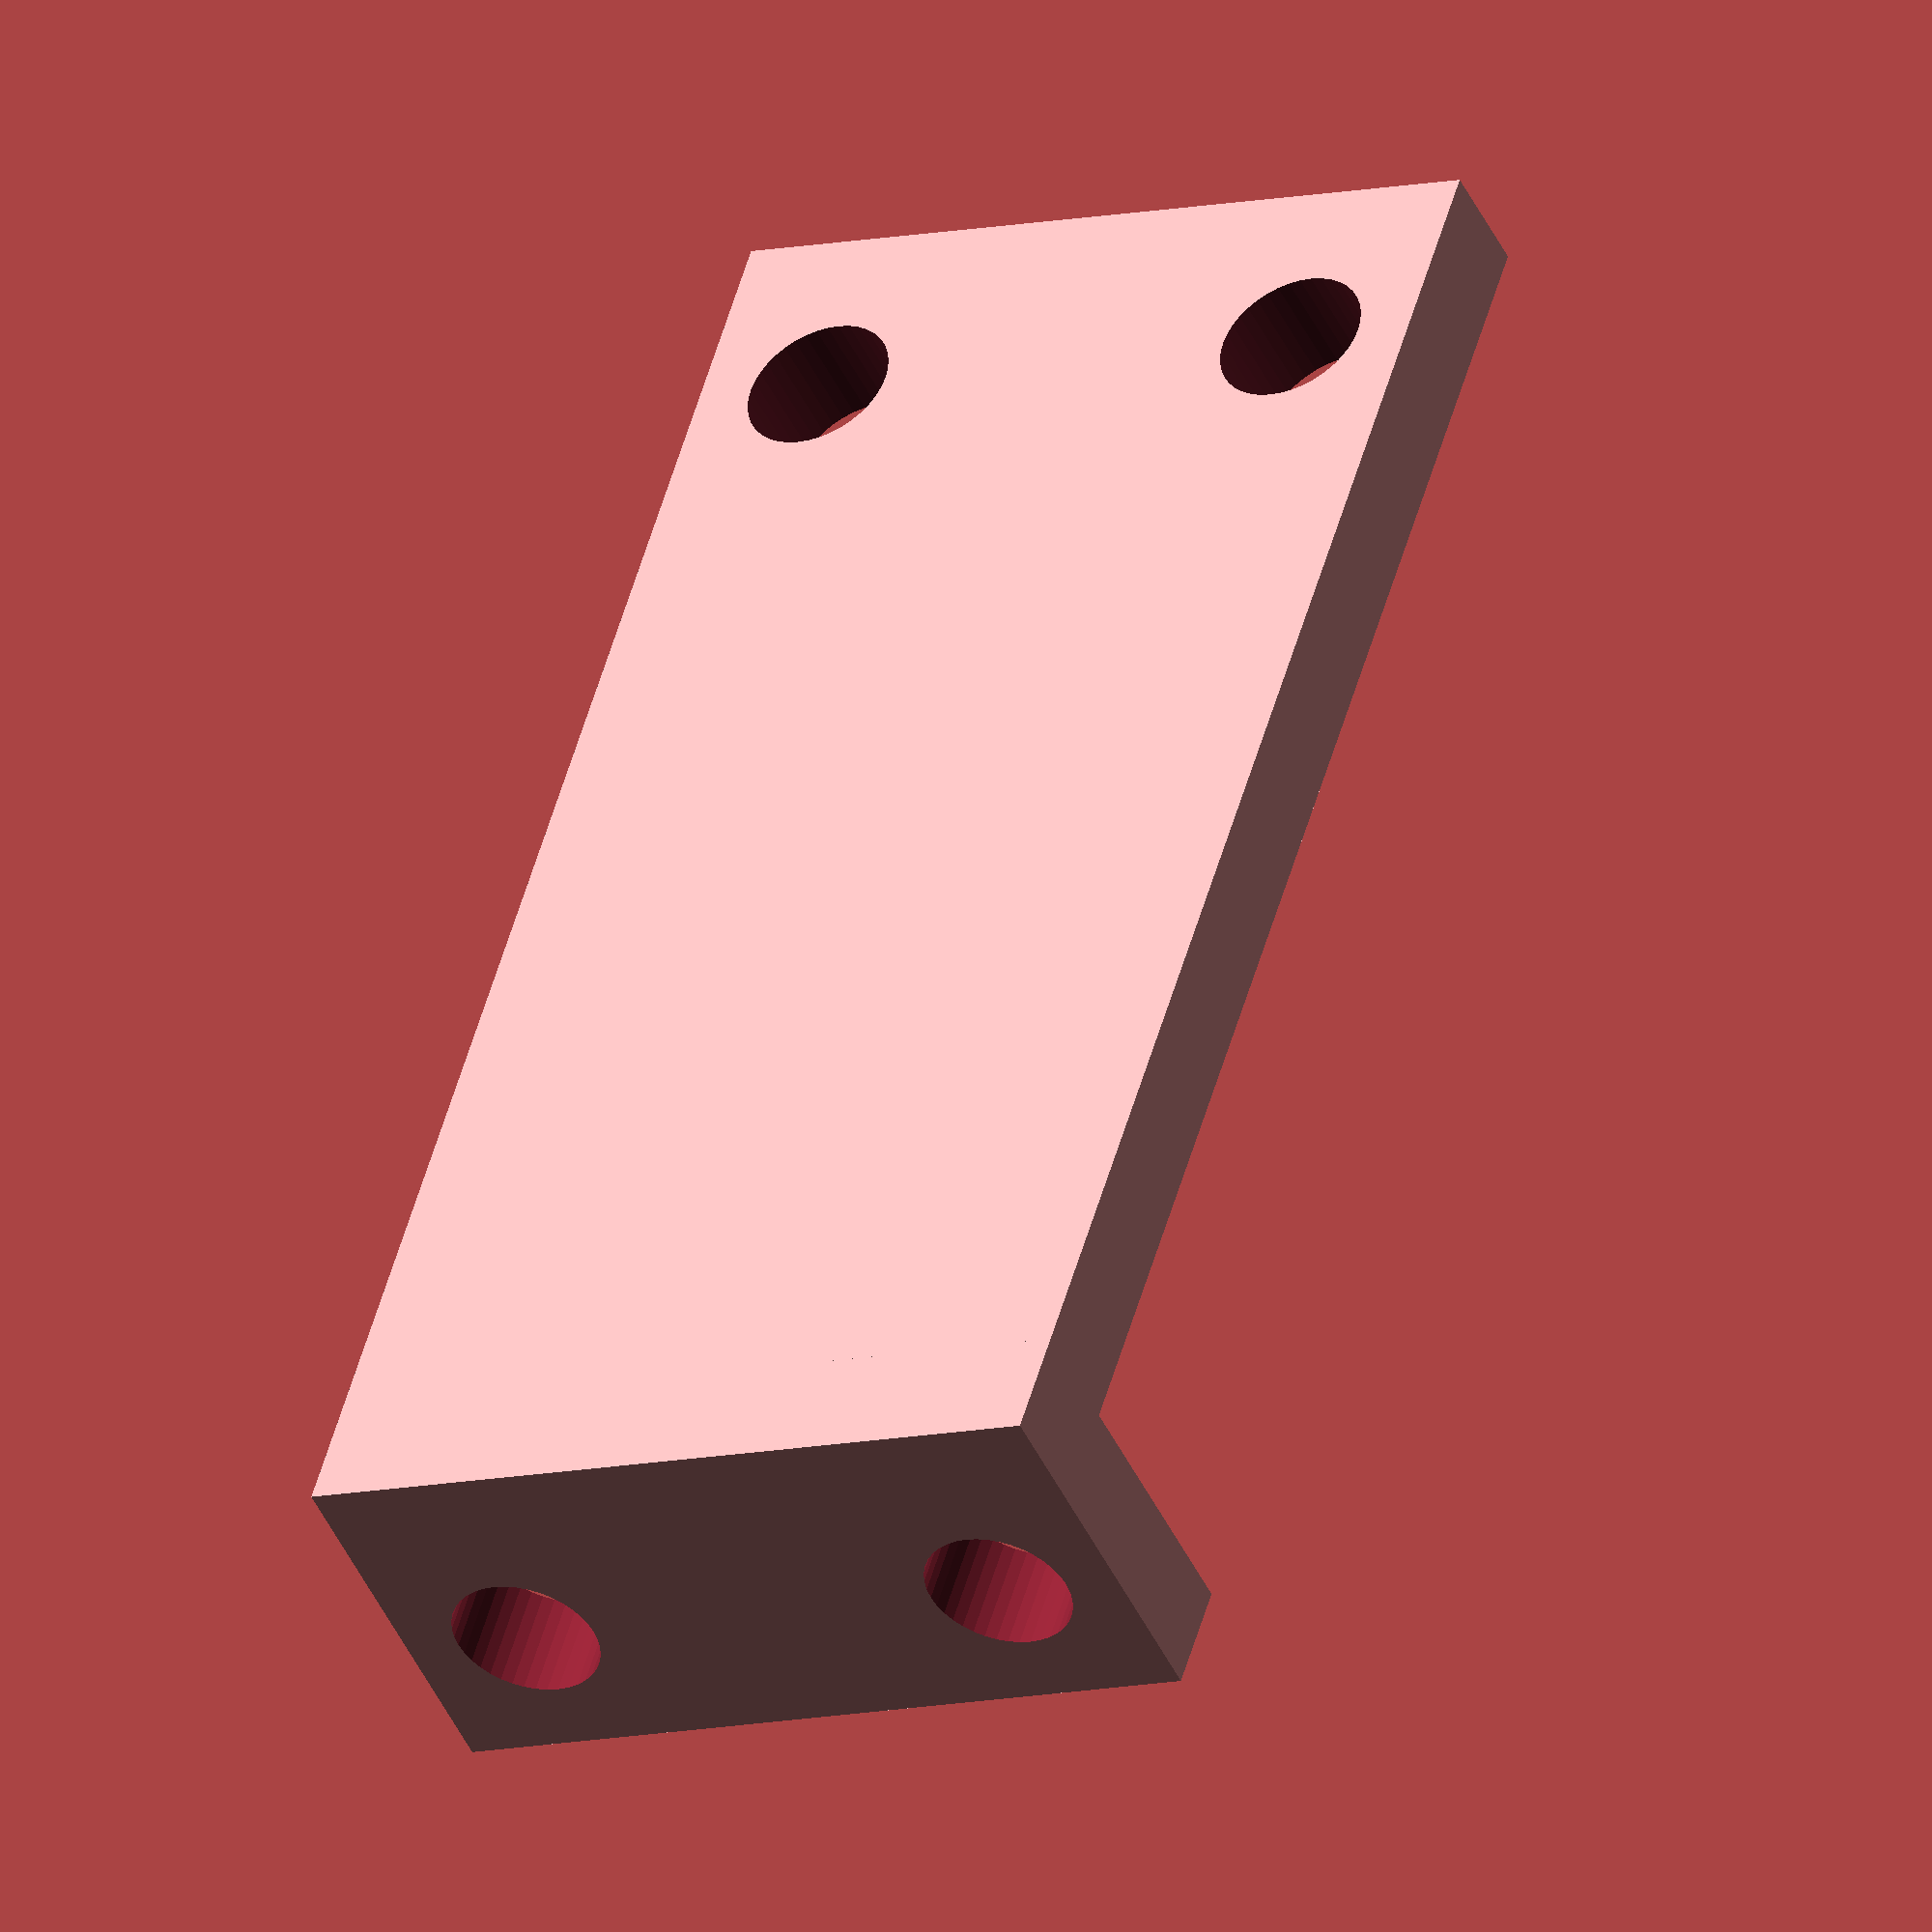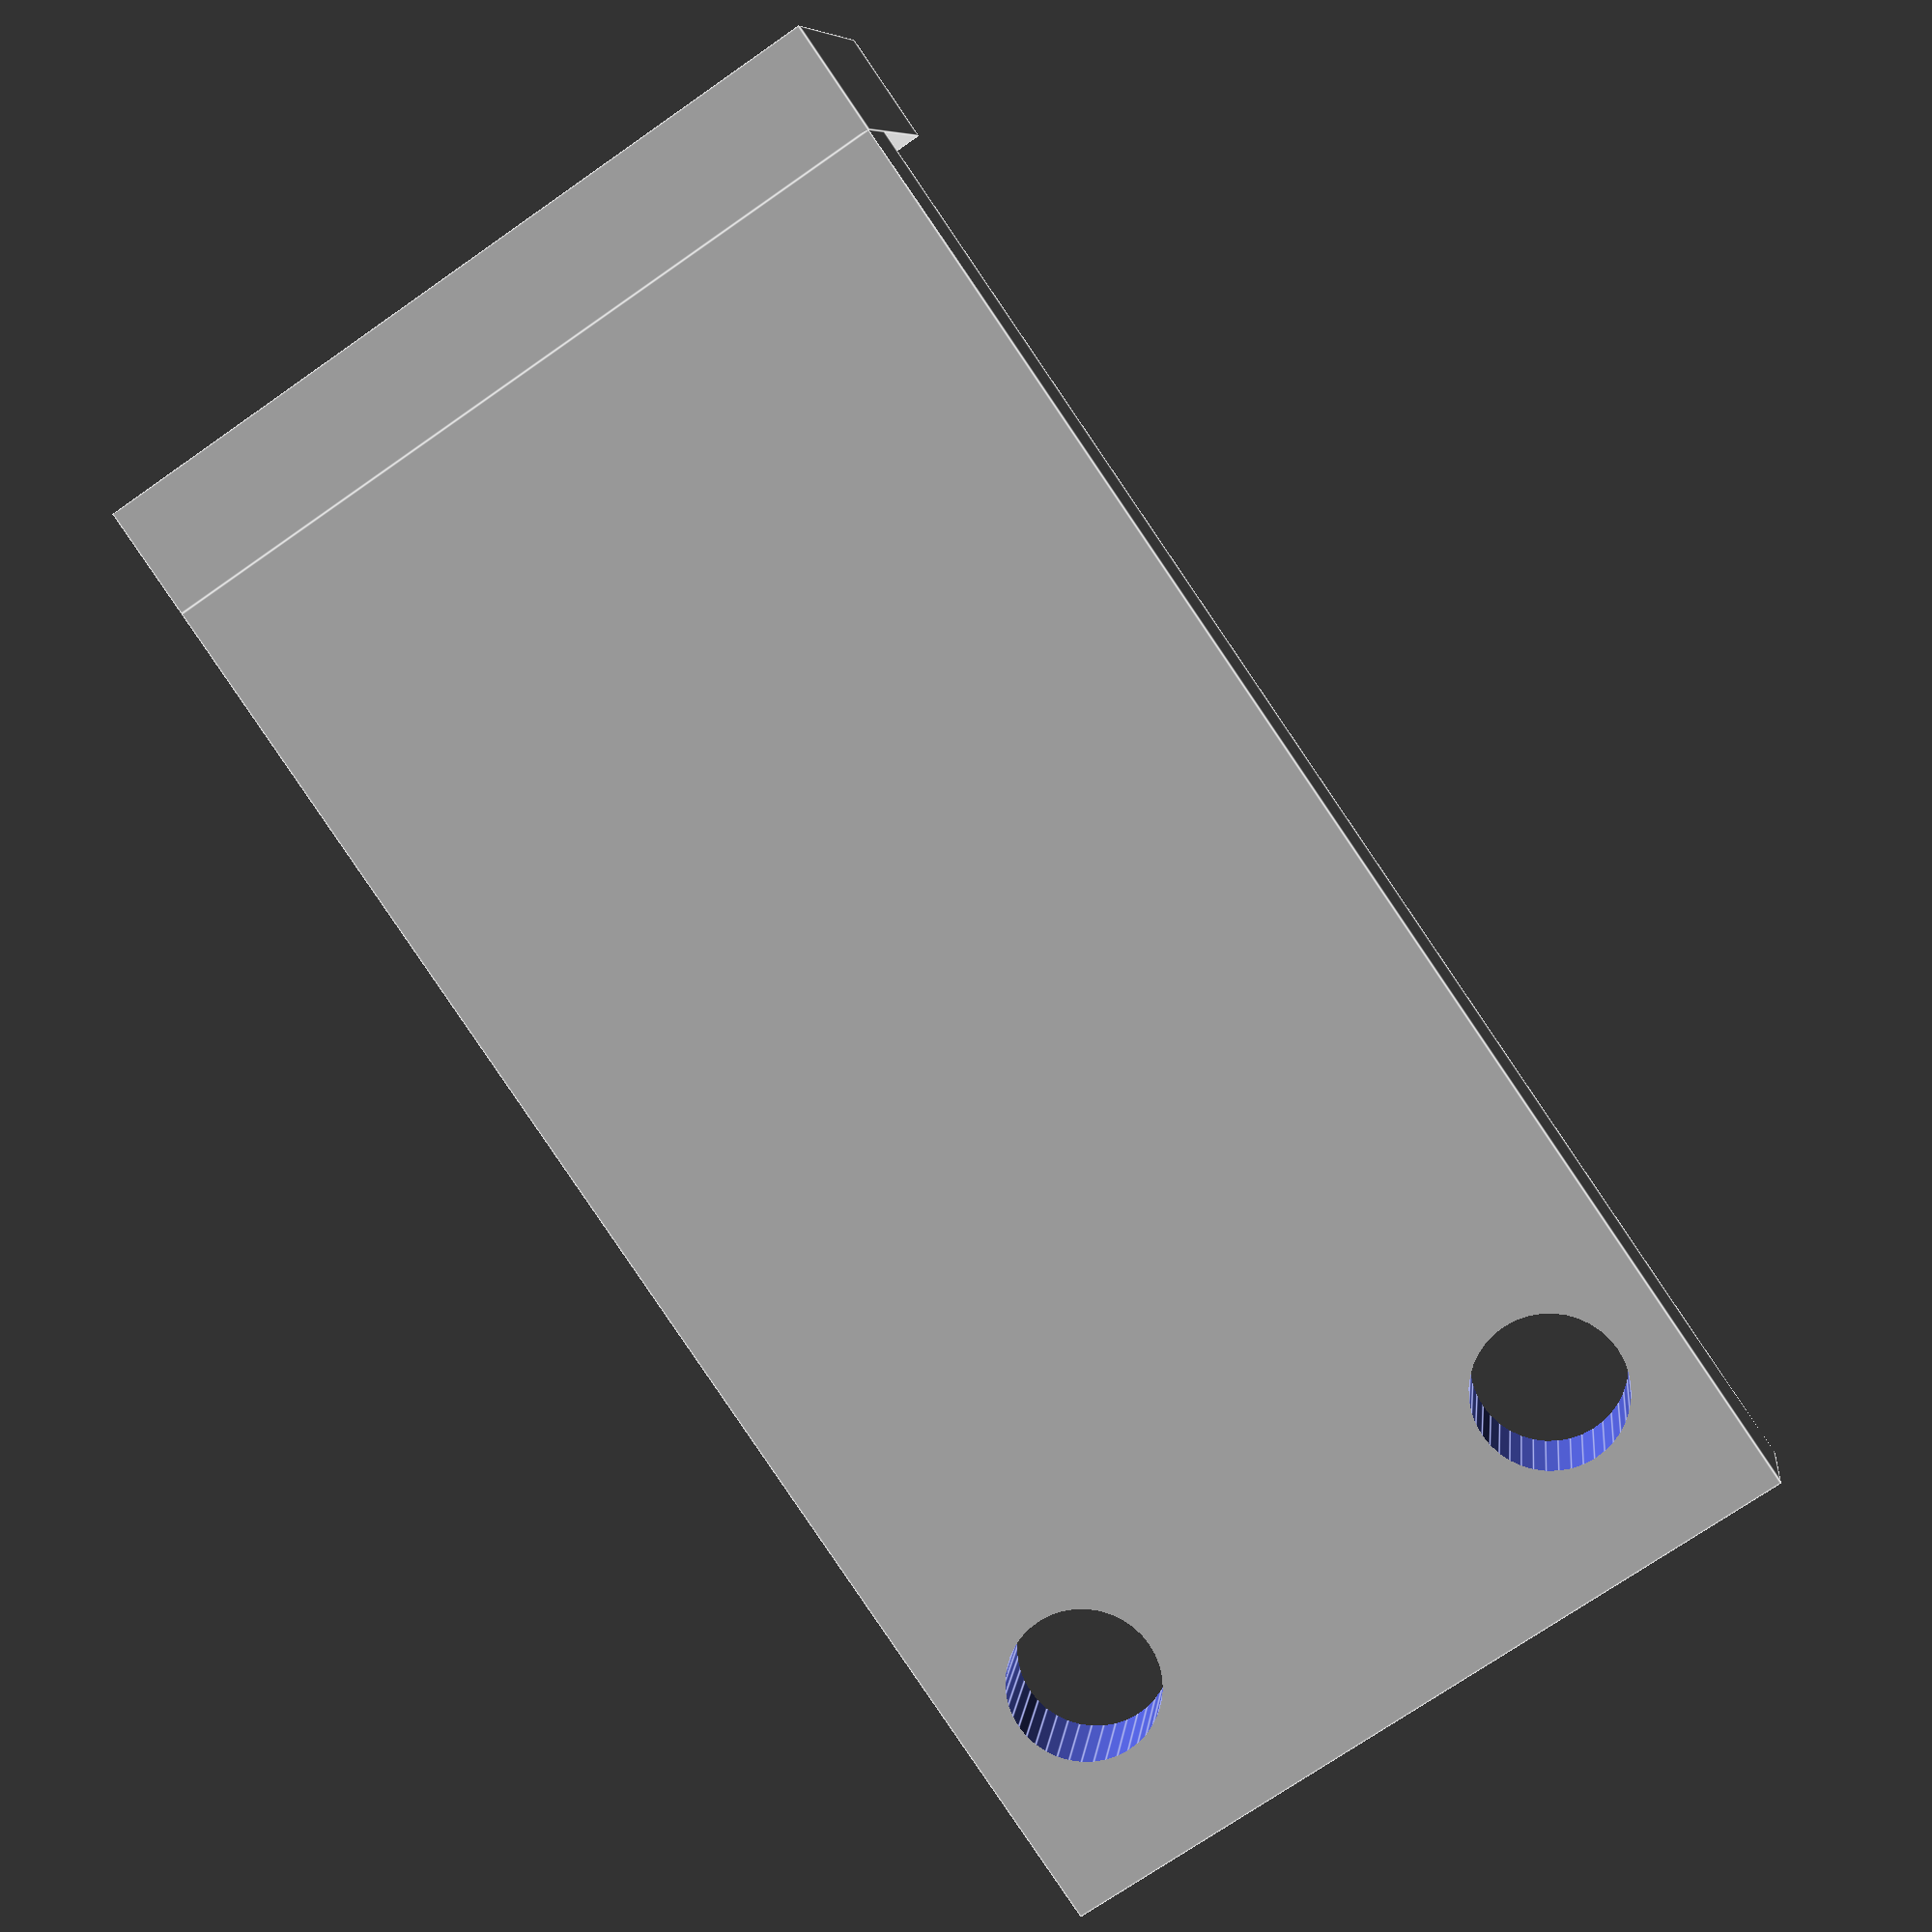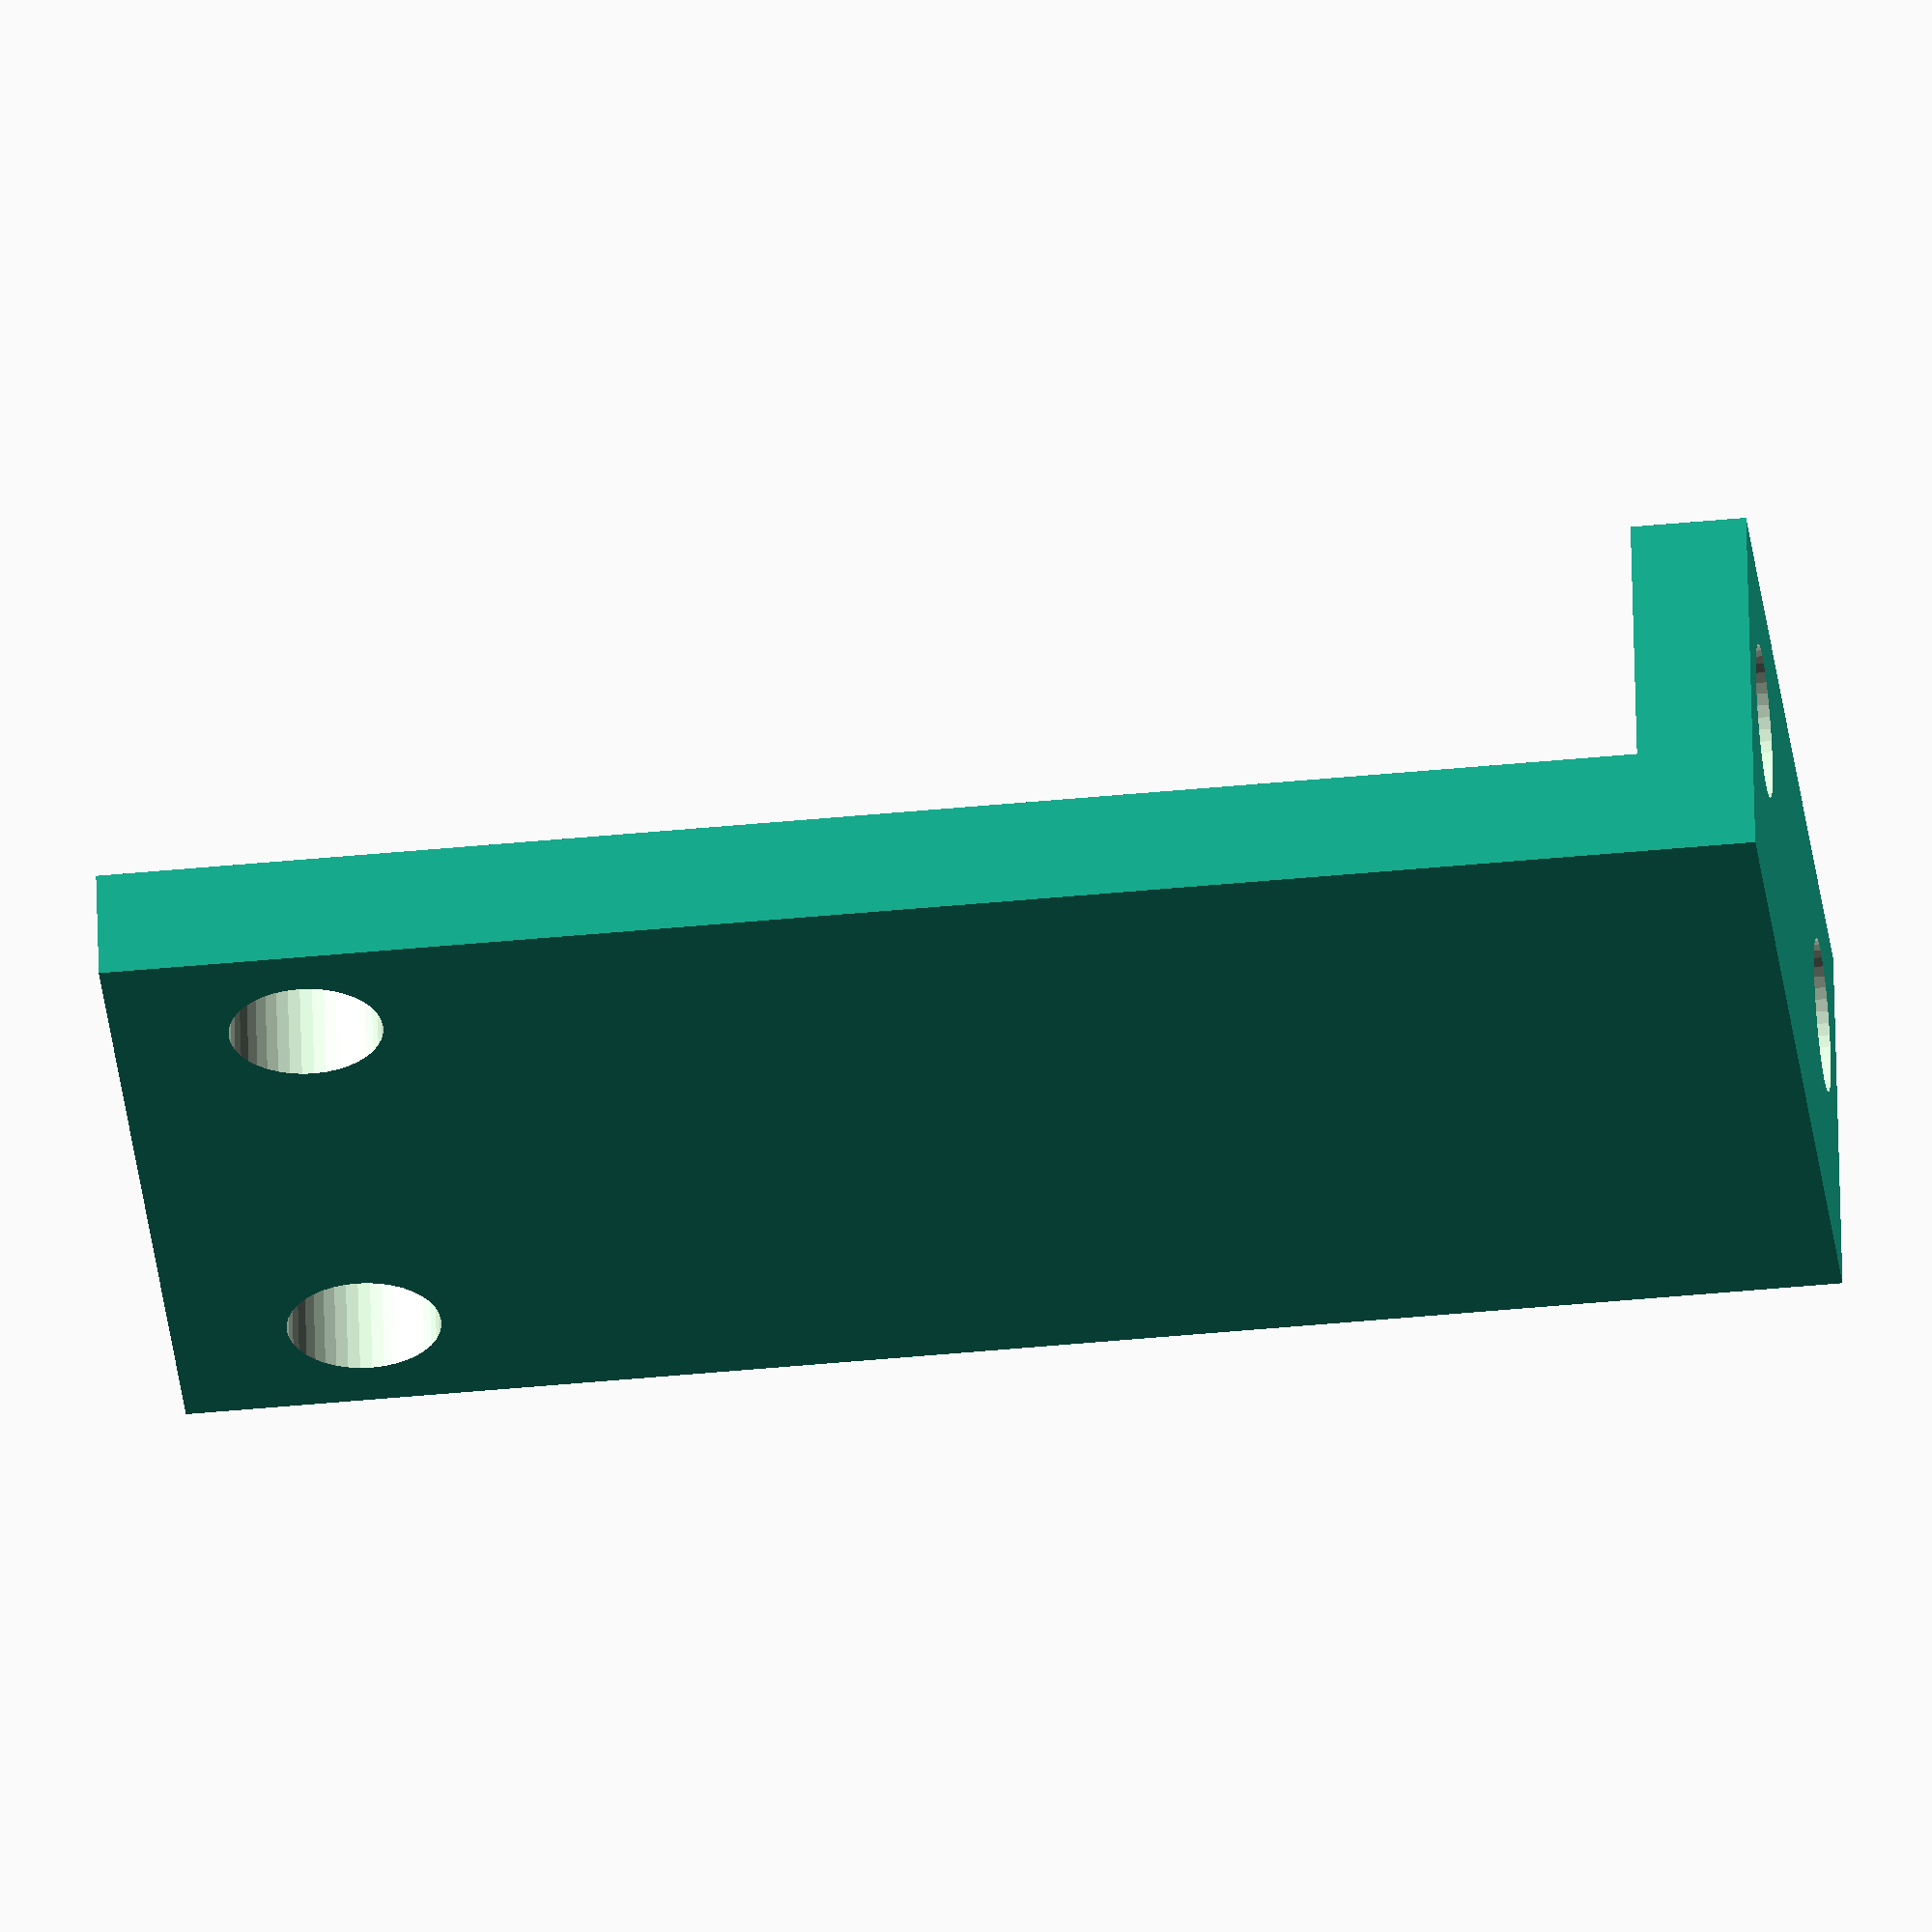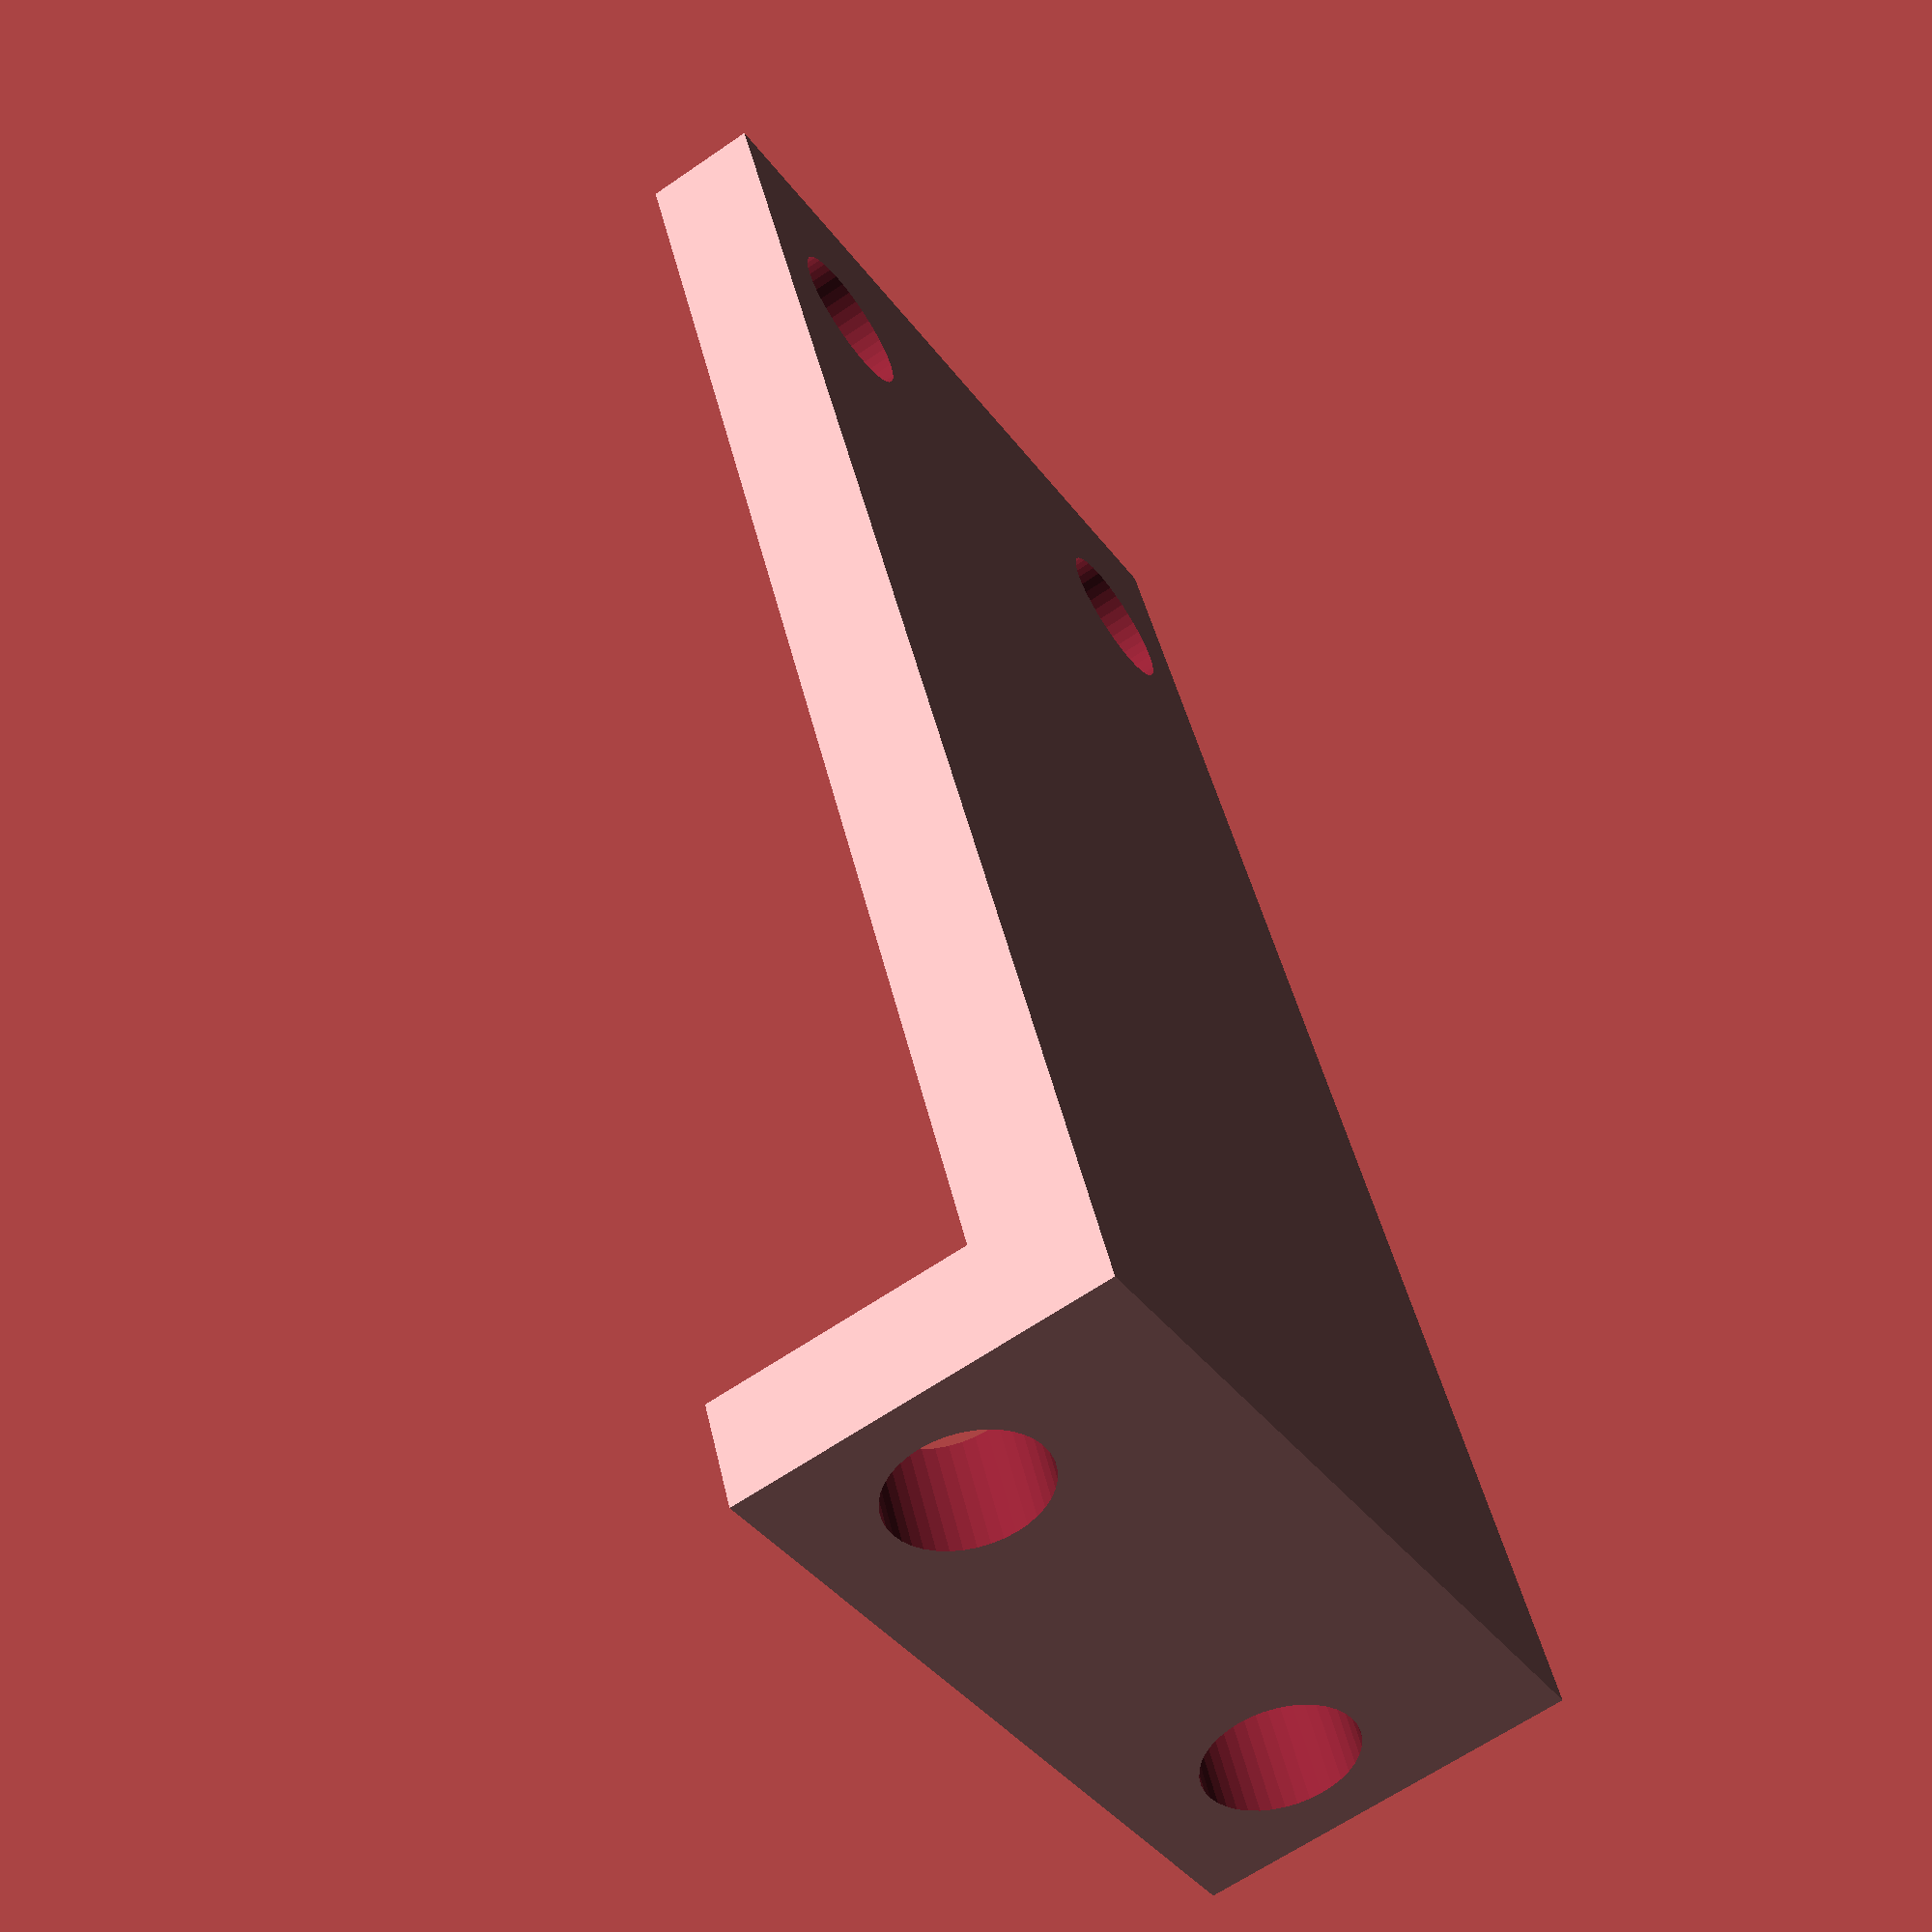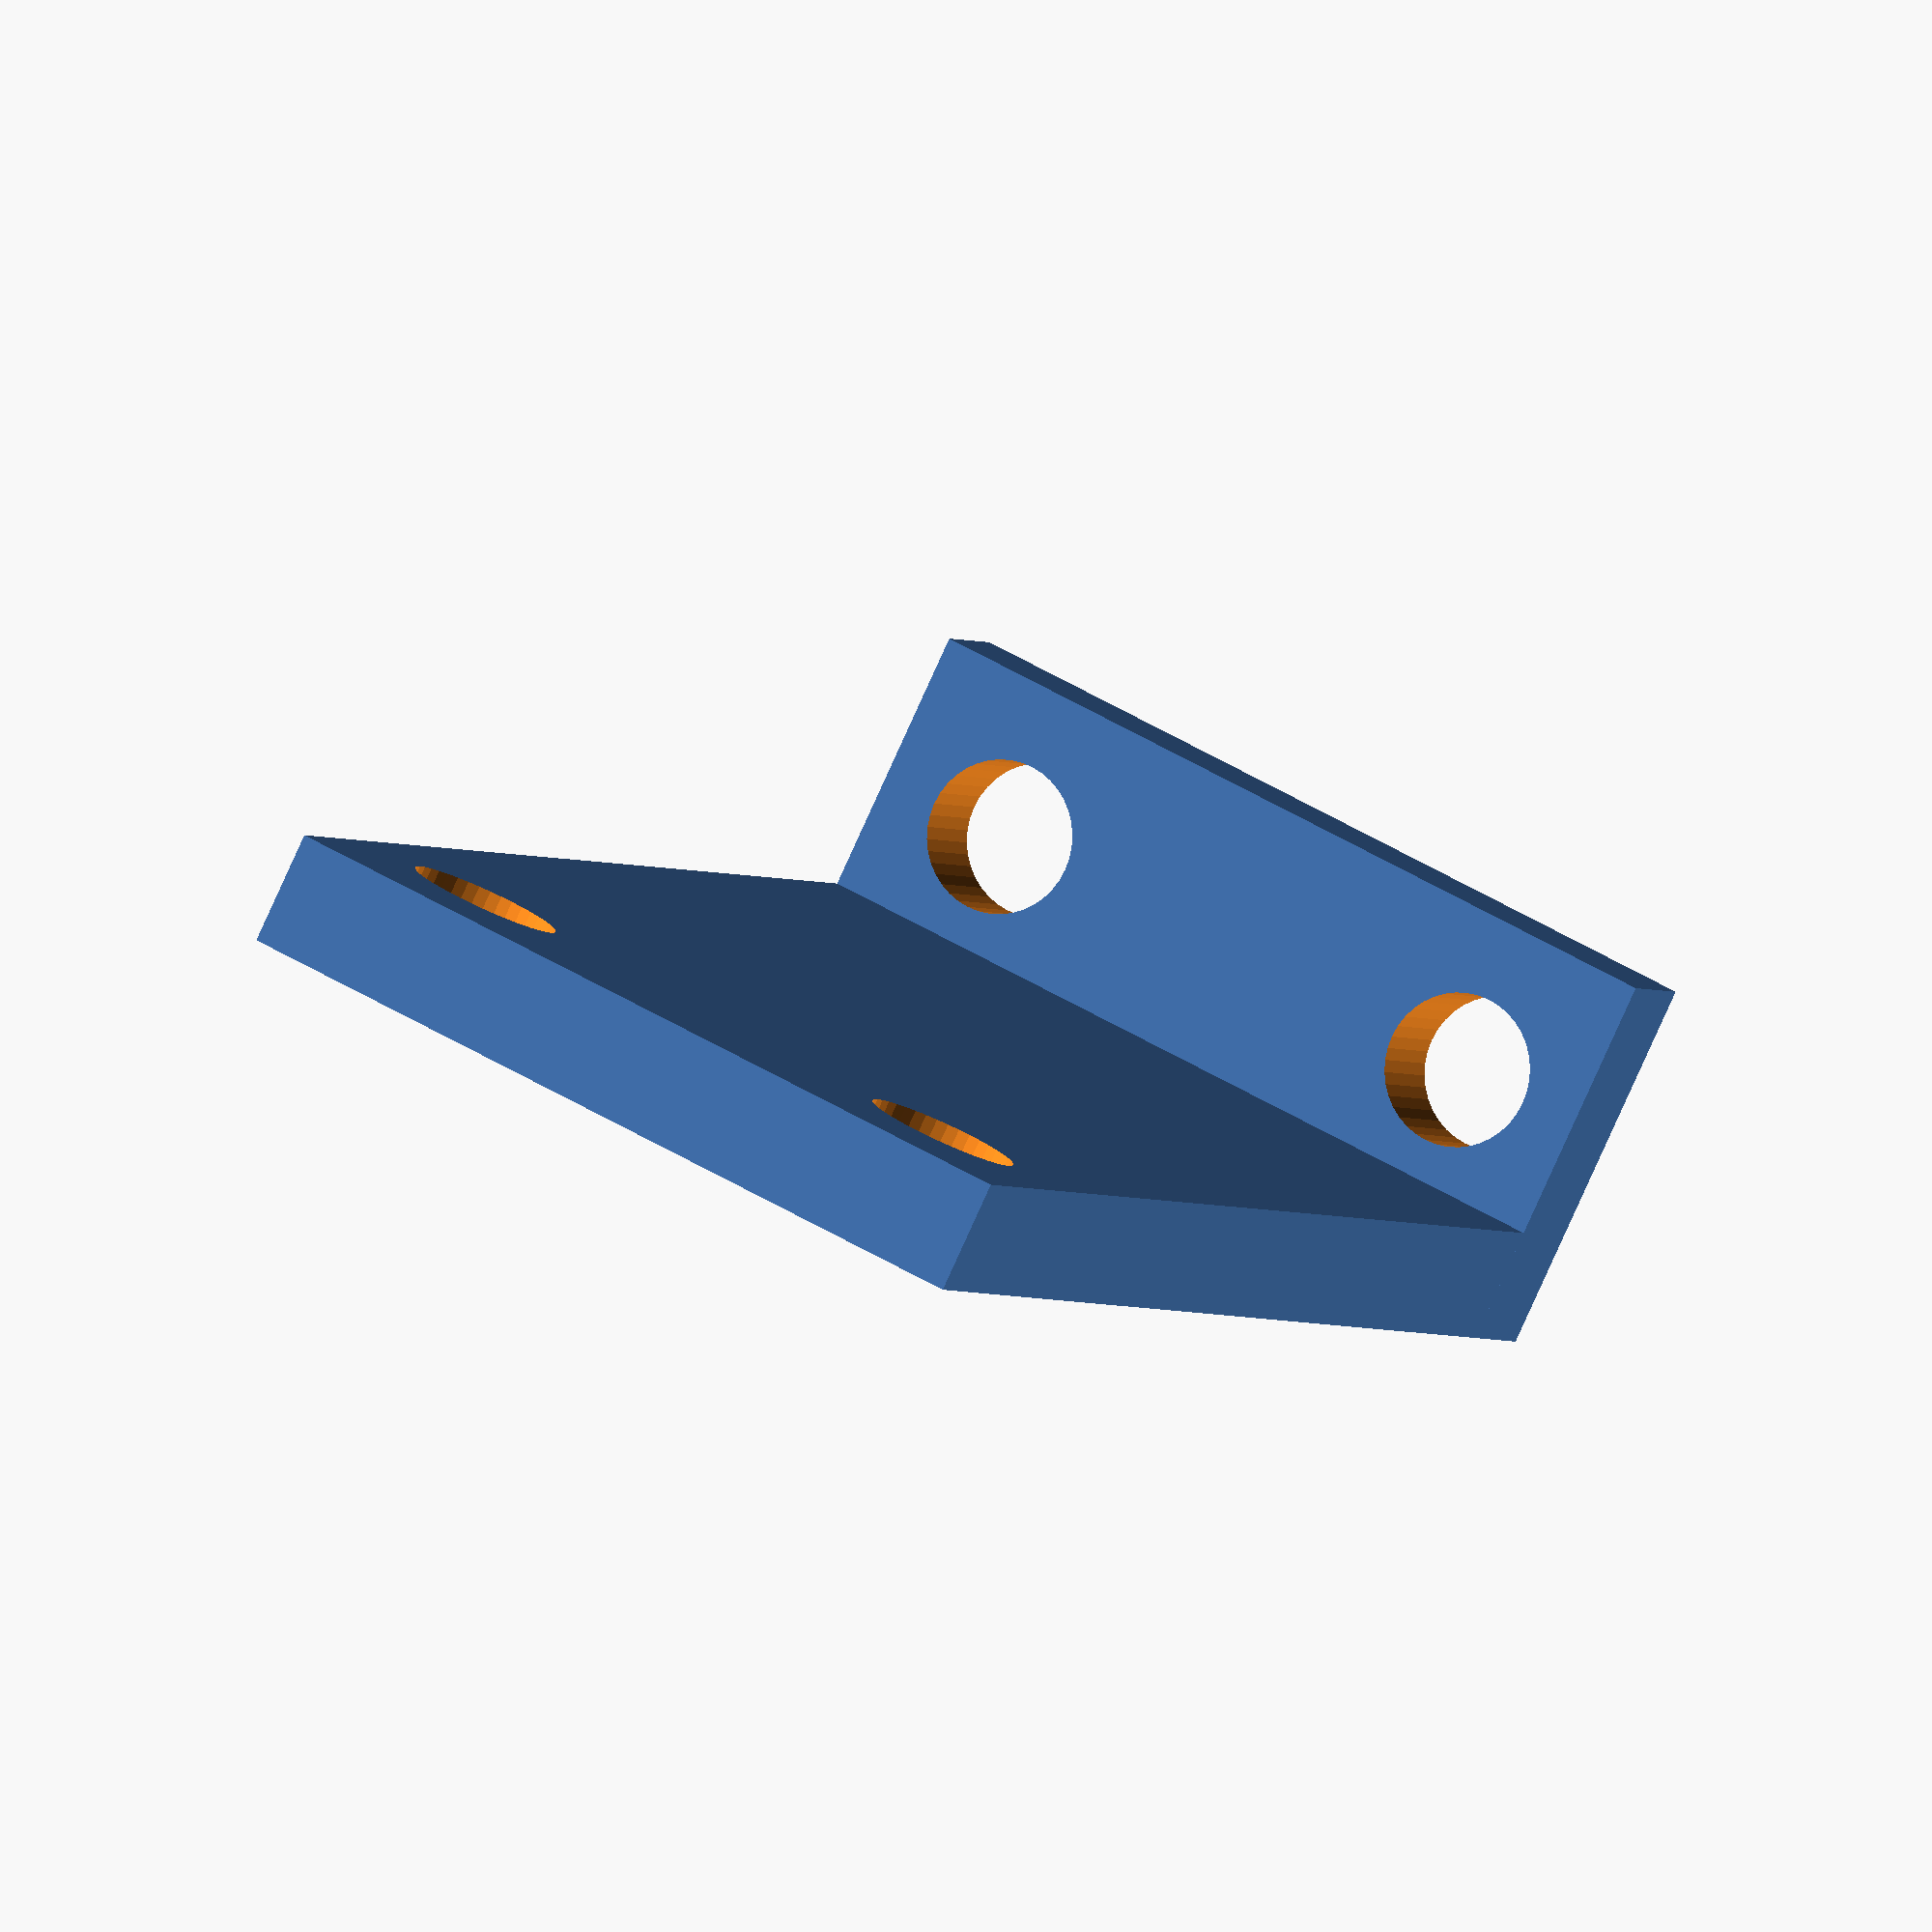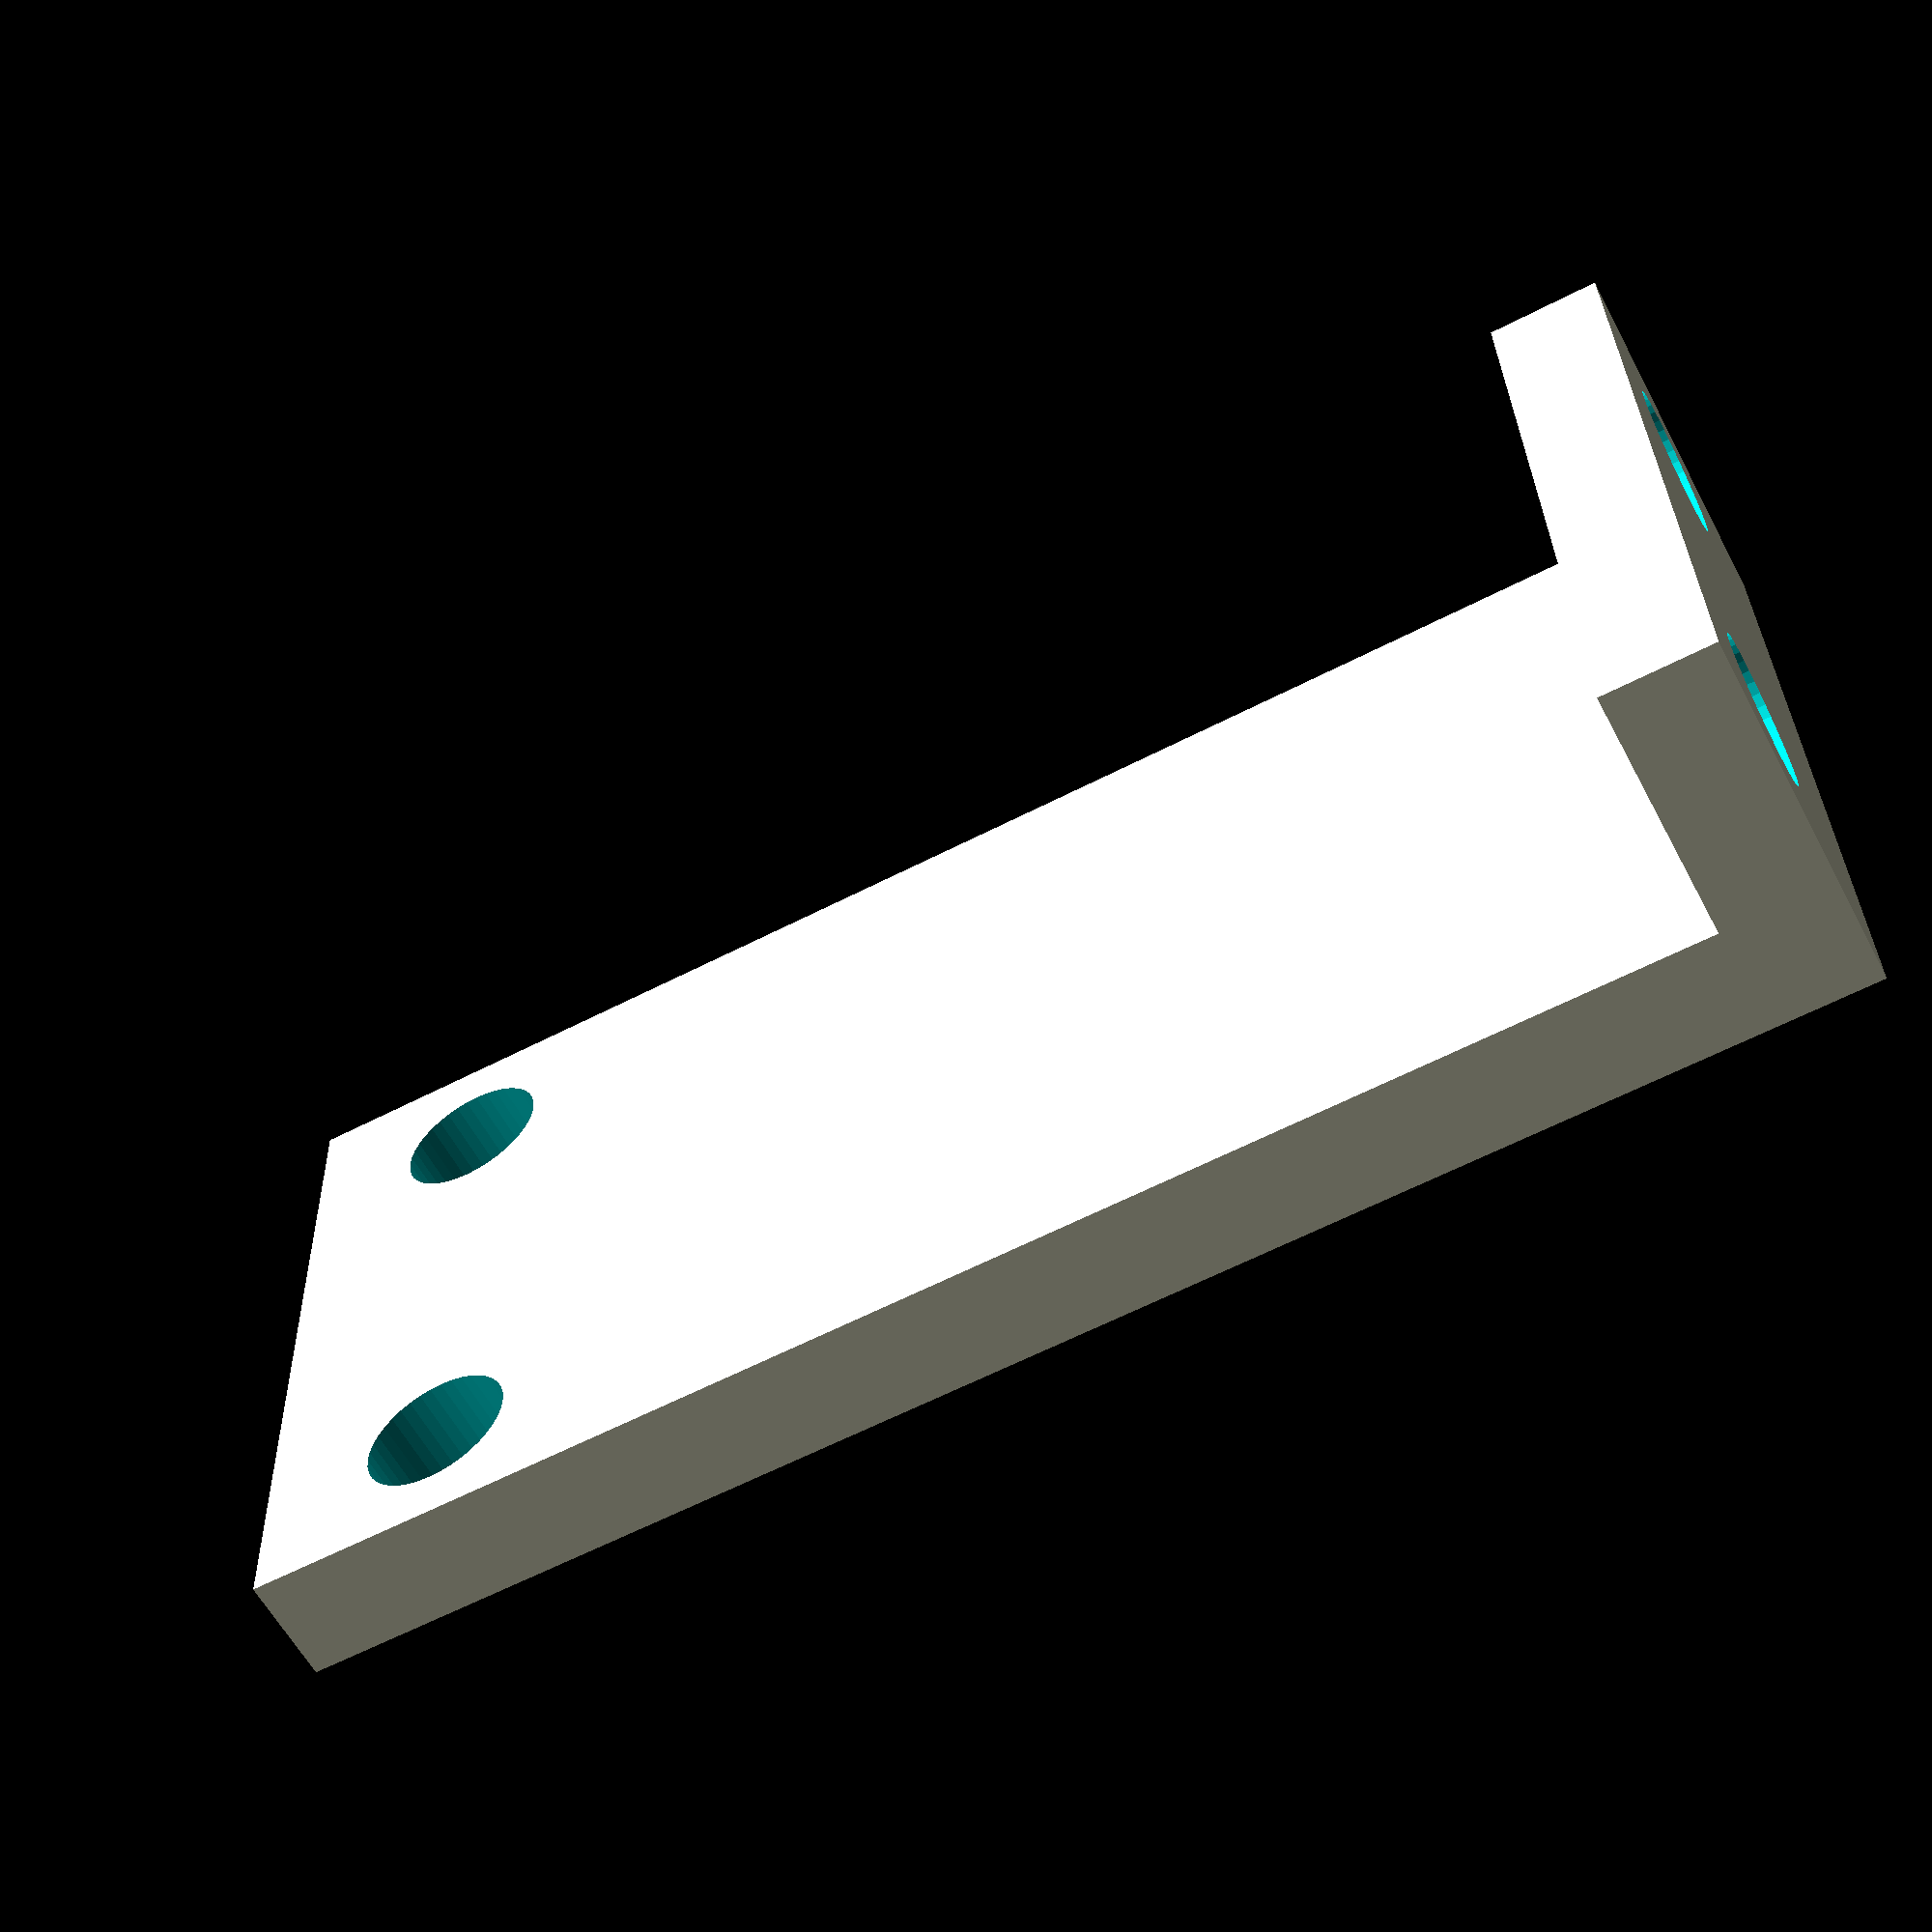
<openscad>
$fn = 40;
difference() {
  union() {
    cube([0.3,2.1, 4]);
    translate([-0.7,0,4]) cube([1, 2.1, 0.3]);
  }

  // Top holes
  translate([-.3, 2.1/2 - 0.7, 4]) cylinder(1, 0.2, 0.2, center=true);
  translate([-.3, 2.1/2 + 0.7, 4]) cylinder(1, 0.2, 0.2, center=true);

  // Bottom holes
  translate([-0.5,2.1/2 + 0.7,0.5]) rotate([0,90,0]) cylinder(1, 0.2, 0.2);
  translate([-0.5,2.1/2 - 0.7,0.5]) rotate([0,90,0]) cylinder(1, 0.2, 0.2);

}

</openscad>
<views>
elev=309.2 azim=244.5 roll=15.3 proj=o view=wireframe
elev=265.6 azim=277.8 roll=145.8 proj=p view=edges
elev=225.8 azim=257.3 roll=263.7 proj=o view=solid
elev=136.0 azim=147.2 roll=192.3 proj=p view=solid
elev=181.9 azim=243.9 roll=339.9 proj=o view=wireframe
elev=61.9 azim=357.4 roll=297.7 proj=p view=solid
</views>
